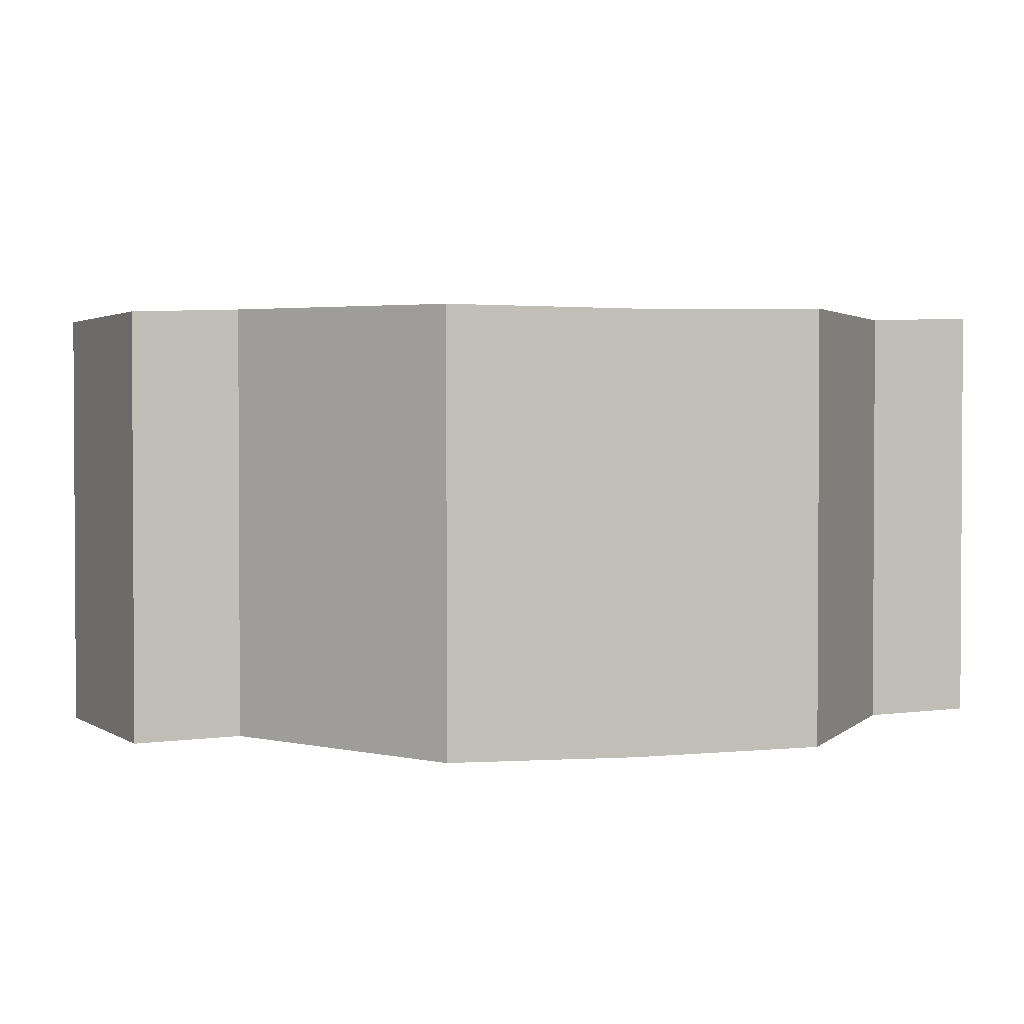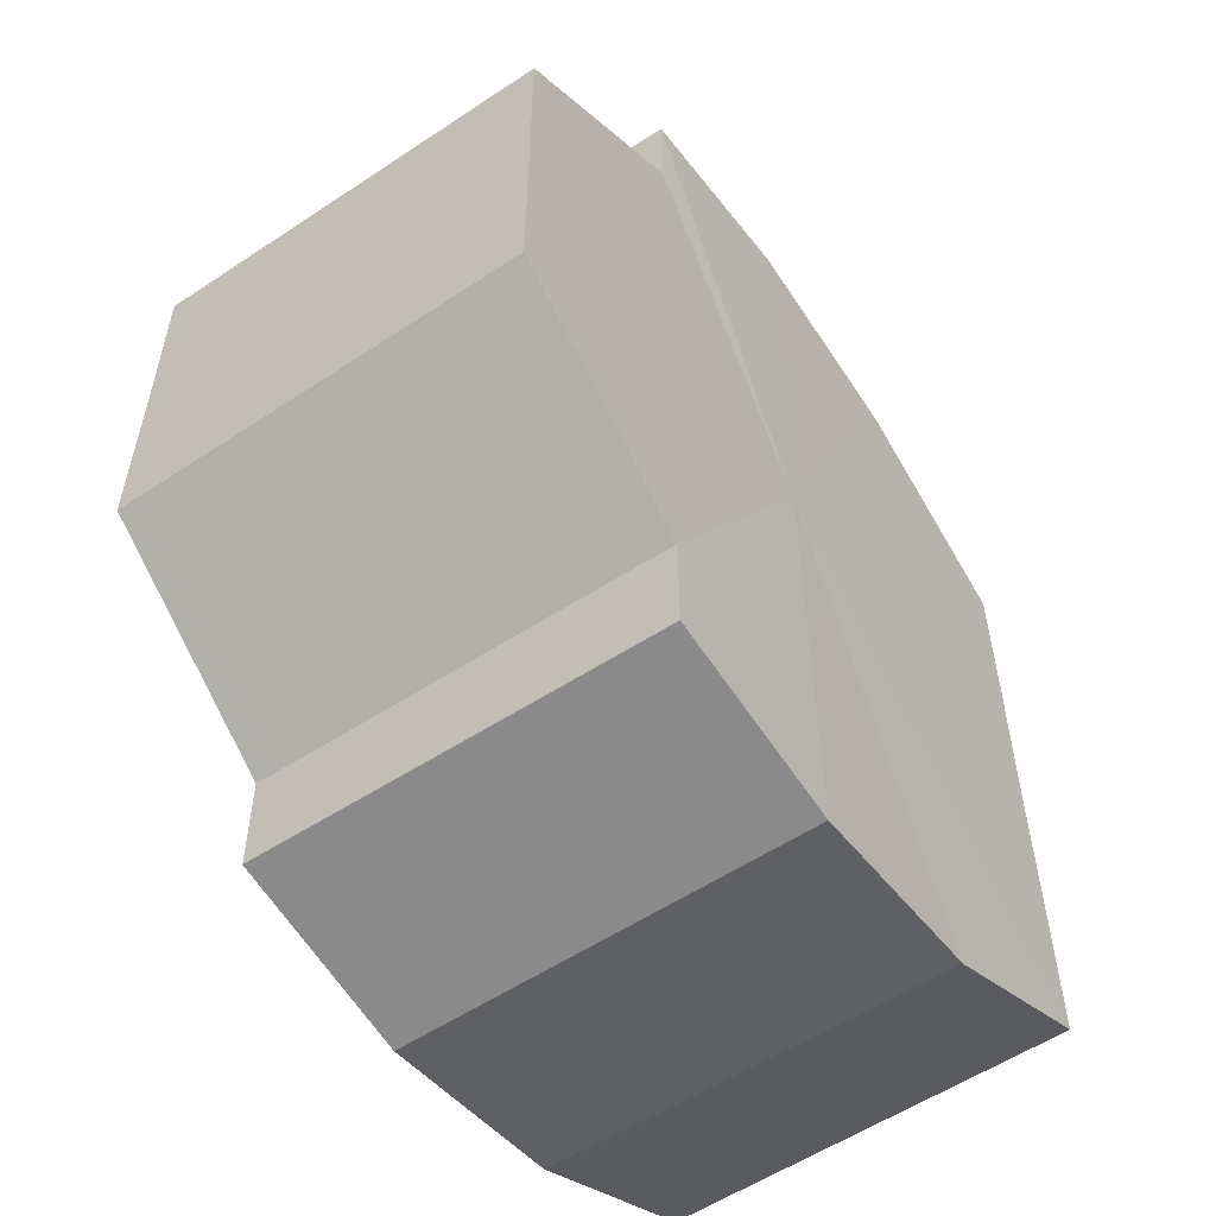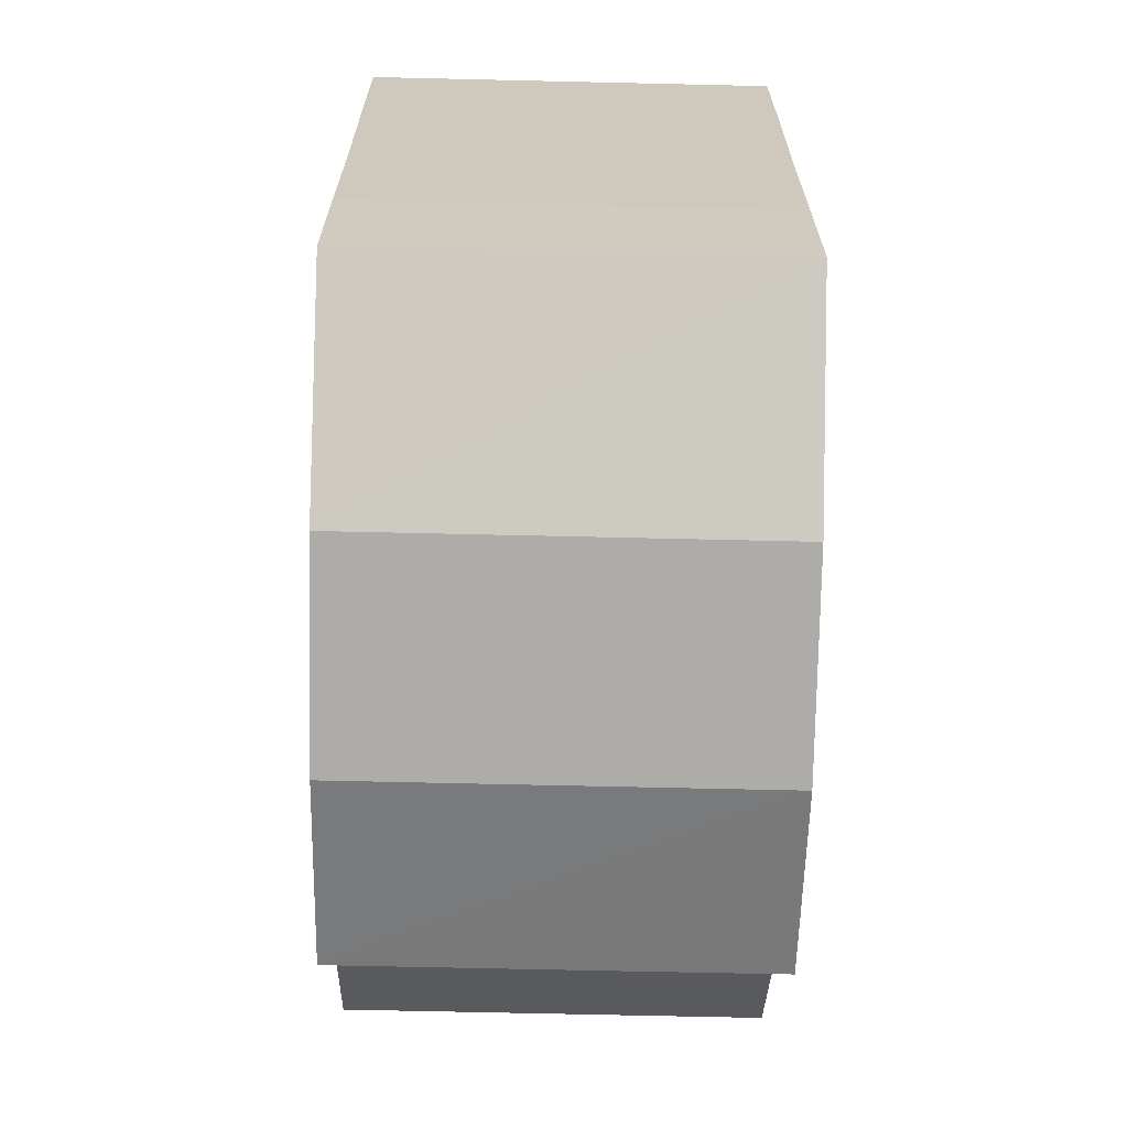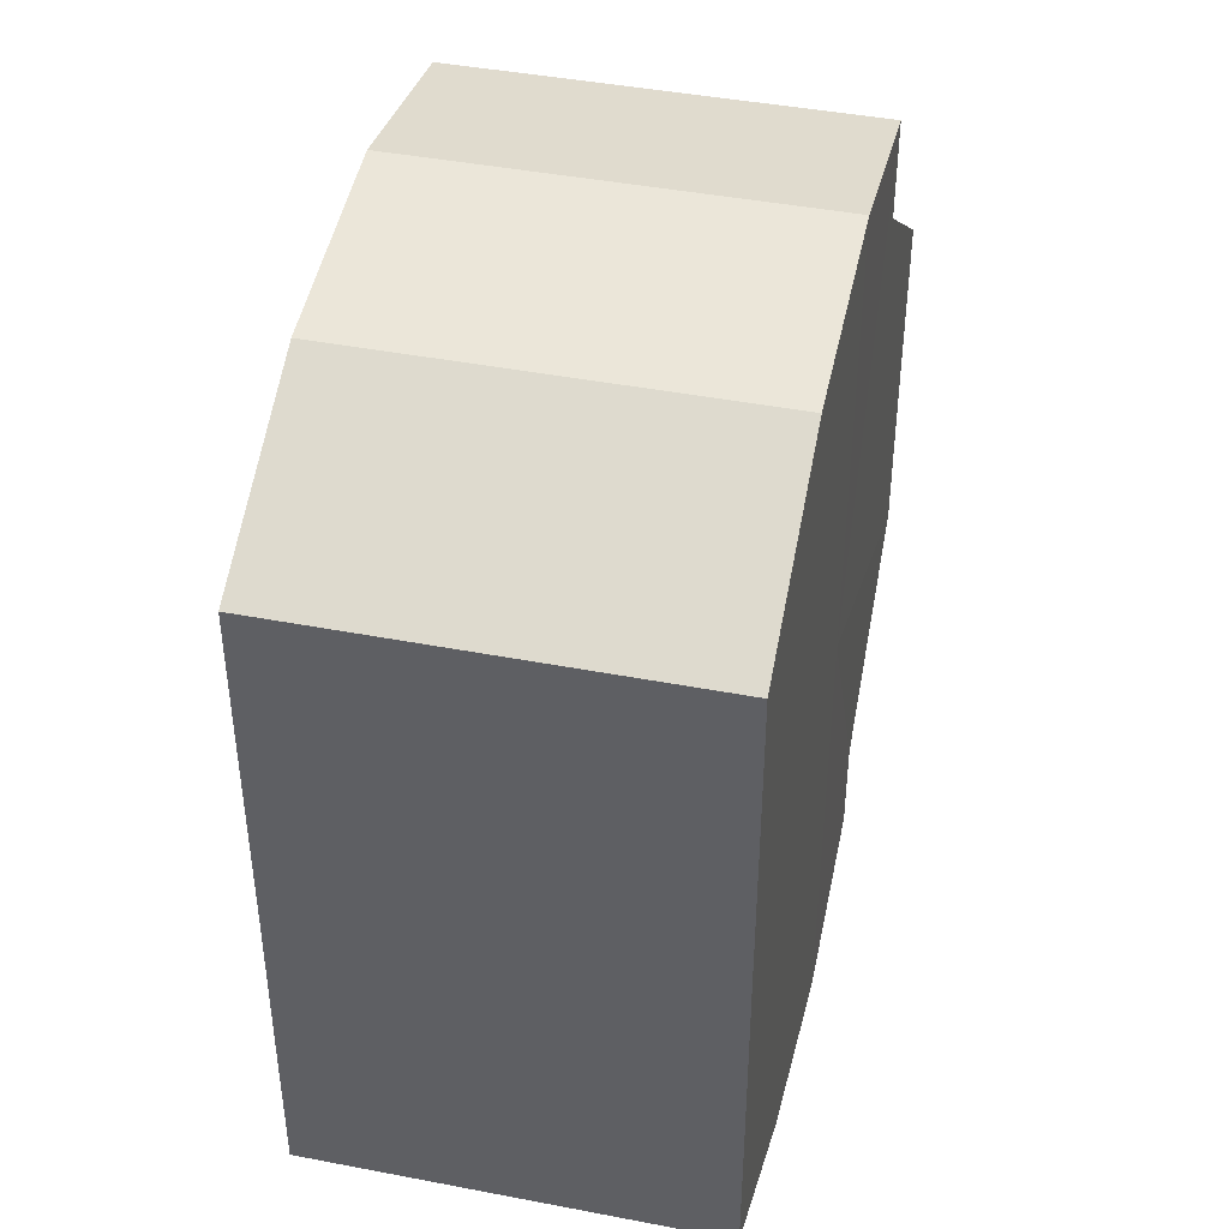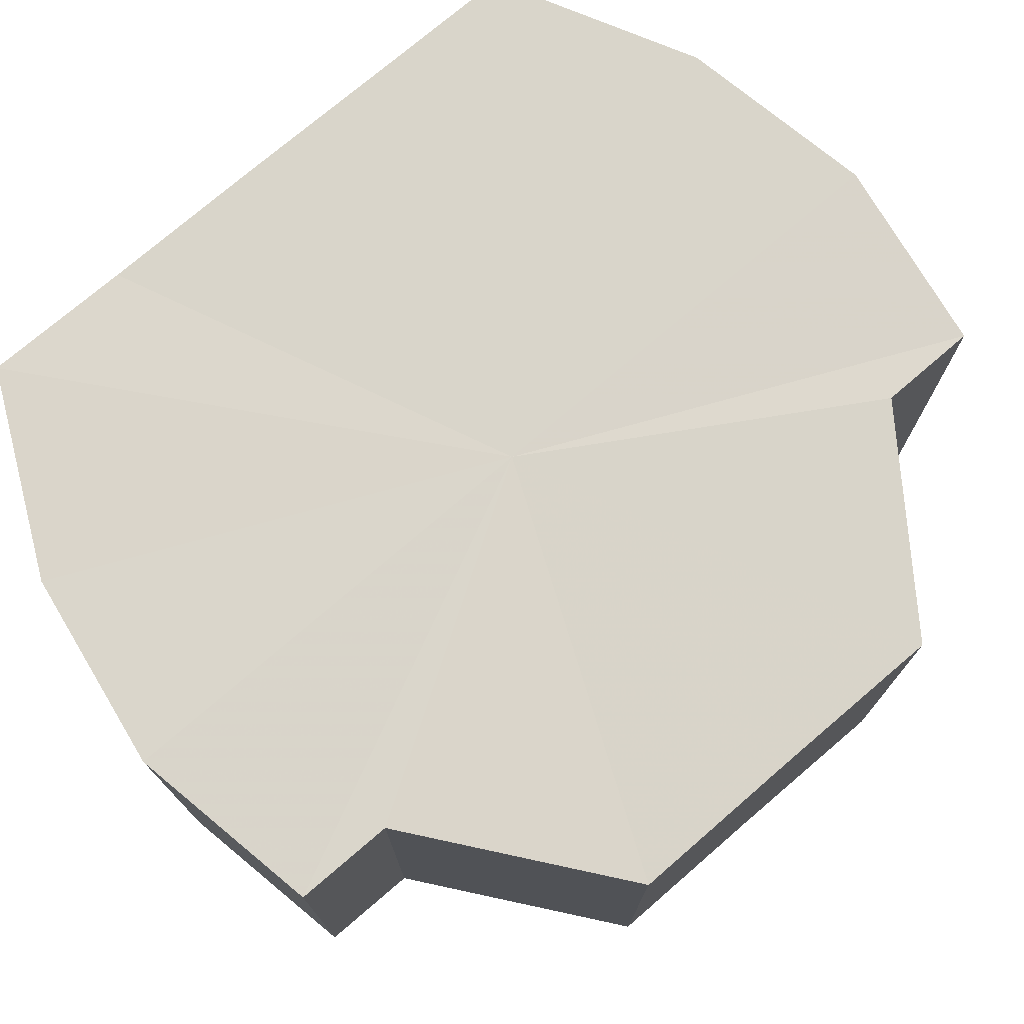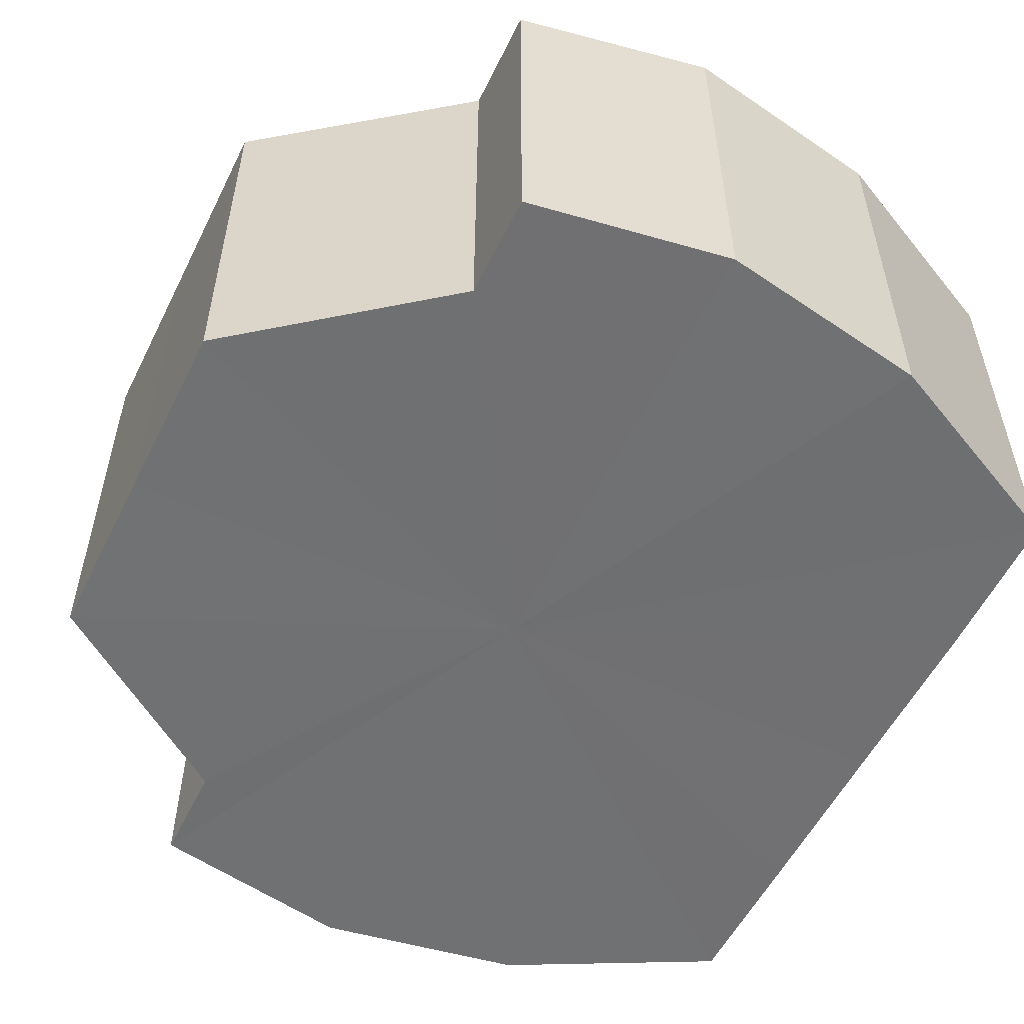
<metadata>
{"format":"obj","ext":"obj","renderer":"f3d","projection":"perspective","resolution":1024,"background":"white","views":[{"elev":2.3,"azim":73.9,"up":"+Y"},{"elev":-55.9,"azim":124.7,"up":"+Z"},{"elev":-67.5,"azim":-91.4,"up":"+Z"},{"elev":42.7,"azim":-77.4,"up":"+Z"},{"elev":74.4,"azim":49.3,"up":"+Y"},{"elev":-55.1,"azim":154.3,"up":"+Y"}]}
</metadata>
<code>
o 31344
v 2212 1882 18.52
v 2212 1882 18.53
v 2212 1882 18.52
v 2212 1882 18.53
v 2212 1882 18.53
v 2212 1882 18.54
v 2212 1882 18.53
v 2212 1882 18.51
v 2212 1882 18.51
v 2212 1882 18.5
v 2212 1882 18.5
v 2212 1882 18.5
v 2212 1882 18.5
v 2212 1882 18.5
v 2212 1882 18.5
v 2212 1882 18.51
v 2212 1882 18.51
v 2212 1882 18.52
v 2212 1882 18.52
v 2212 1882 18.53
v 2212 1882 18.53
v 2212 1882 18.53
v 2212 1882 18.53
v 2212 1882 18.54
v 2212 1882 18.54
v 2212 1882 18.52
v 2212 1882 18.53
v 2212 1882 18.54
v 2212 1882 18.53
v 2212 1882 18.54
v 2212 1882 18.52
v 2212 1882 18.53
v 2212 1882 18.51
v 2212 1882 18.53
v 2212 1882 18.5
v 2212 1882 18.52
v 2212 1882 18.51
v 2212 1882 18.5
v 2212 1882 18.5
v 2212 1882 18.49
v 2212 1882 18.5
v 2212 1882 18.49
v 2212 1882 18.5
v 2212 1882 18.5
v 2212 1882 18.49
v 2212 1882 18.5
v 2212 1882 18.5
v 2212 1882 18.51
v 2212 1882 18.5
v 2212 1882 18.52
v 2212 1882 18.51
v 2212 1882 18.53
v 2212 1882 18.52
v 2212 1882 18.53
v 2212 1882 18.53
v 2212 1882 18.54
v 2212 1882 18.53
v 2212 1882 18.54
v 2212 1882 18.54
v 2212 1882 18.54
v 2212 1882 18.54
v 2212 1882 18.54
v 2212 1882 18.54
v 2212 1882 18.54
v 2212 1882 18.54
v 2212 1882 18.53
v 2212 1882 18.54
v 2212 1882 18.53
v 2212 1882 18.53
v 2212 1882 18.52
v 2212 1882 18.53
v 2212 1882 18.51
v 2212 1882 18.52
v 2212 1882 18.5
v 2212 1882 18.51
v 2212 1882 18.5
v 2212 1882 18.5
v 2212 1882 18.49
v 2212 1882 18.5
v 2212 1882 18.5
v 2212 1882 18.49
v 2212 1882 18.52
v 2212 1882 18.52
v 2212 1882 18.53
v 2212 1882 18.51
v 2212 1882 18.53
v 2212 1882 18.5
v 2212 1882 18.54
v 2212 1882 18.5
v 2212 1882 18.54
v 2212 1882 18.49
v 2212 1882 18.54
v 2212 1882 18.5
v 2212 1882 18.53
v 2212 1882 18.5
v 2212 1882 18.53
v 2212 1882 18.51
v 2212 1882 18.52
f 1 2 3
f 2 4 5
f 4 6 7
f 8 1 9
f 10 8 11
f 12 10 13
f 13 14 15
f 15 16 17
f 17 18 19
f 19 20 21
f 21 22 23
f 23 24 25
f 26 24 27
f 26 28 24
f 26 27 29
f 26 30 28
f 26 29 31
f 26 32 30
f 26 31 33
f 26 34 32
f 26 33 35
f 26 36 34
f 26 37 36
f 26 38 37
f 26 39 38
f 26 40 39
f 26 35 41
f 26 41 40
f 42 41 43
f 44 45 42
f 46 47 44
f 48 49 46
f 50 51 48
f 52 53 50
f 54 55 52
f 56 57 54
f 58 59 56
f 60 61 58
f 62 63 60
f 63 64 65
f 64 66 67
f 66 68 69
f 68 70 71
f 70 72 73
f 72 74 75
f 74 76 77
f 76 78 79
f 78 80 81
f 82 83 84
f 82 85 83
f 82 84 86
f 82 87 85
f 82 86 88
f 82 89 87
f 82 88 90
f 82 91 89
f 82 90 92
f 82 93 91
f 82 92 94
f 82 95 93
f 82 94 96
f 82 97 95
f 82 96 98
f 82 98 97

</code>
